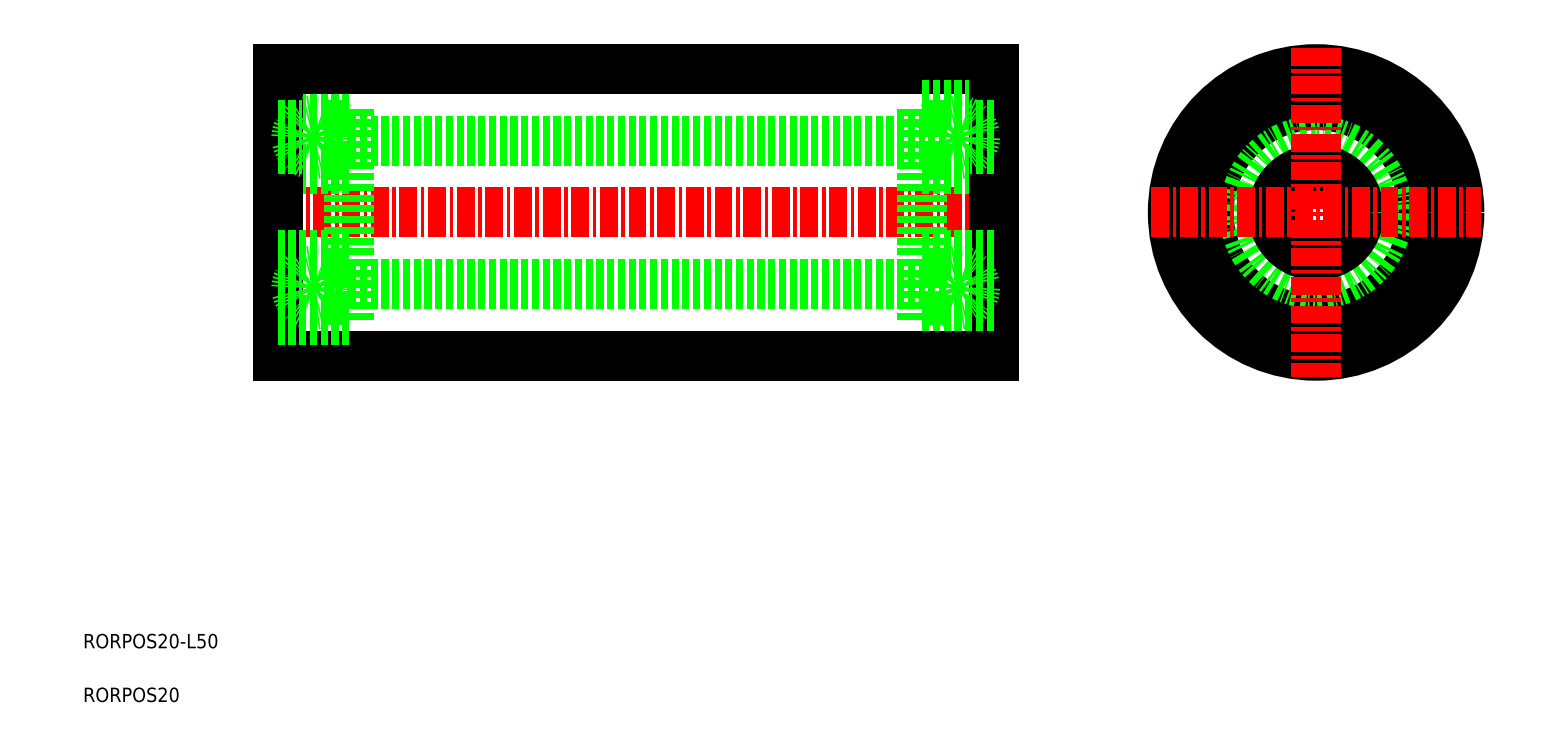
<metadata>
{"format":"dxf","ext":"dxf","renderer":"ezdxf+matplotlib","layout":"modelspace","background":"white","min_lineweight":24,"dpi":150}
</metadata>
<code>
0
SECTION
2
ENTITIES
0
TEXT
8
0
10
31.75
20
-11.88
30
0
40
1
1
RORPOS20-L50
0
TEXT
8
0
10
31.75
20
-15.63
30
0
40
1
1
RORPOS20
0
CIRCLE
8
0
10
117.8
20
18.55
30
0
40
10
0
CIRCLE
8
0
10
117.8
20
18.55
30
0
40
7.5
0
CIRCLE
8
0
10
117.8
20
18.55
30
0
40
5
0
CIRCLE
8
0
10
117.8
20
18.55
30
0
40
3
0
LINE
8
CENTER
10
106.3
20
18.55
30
0
11
129.3
21
18.55
31
0
0
LINE
8
CENTER
10
117.8
20
30.05
30
0
11
117.8
21
7.049
31
0
0
LINE
8
0
10
50.33
20
23.55
30
0
11
90.33
21
23.55
31
0
0
LINE
8
CENTER
10
43.83
20
18.55
30
0
11
96.83
21
18.55
31
0
0
LINE
8
0
10
50.33
20
11.05
30
0
11
50.33
21
26.05
31
0
0
LINE
8
0
10
50.33
20
26.05
30
0
11
45.33
21
26.05
31
0
0
LINE
8
0
10
50.33
20
21.55
30
0
11
45.33
21
21.55
31
0
0
LINE
8
0
10
45.33
20
28.55
30
0
11
45.33
21
8.549
31
0
0
LINE
8
0
10
45.33
20
28.55
30
0
11
95.33
21
28.55
31
0
0
LINE
8
0
10
95.33
20
28.55
30
0
11
95.33
21
8.549
31
0
0
LINE
8
0
10
90.33
20
21.55
30
0
11
95.33
21
21.55
31
0
0
LINE
8
0
10
90.33
20
26.05
30
0
11
95.33
21
26.05
31
0
0
LINE
8
0
10
90.33
20
11.05
30
0
11
90.33
21
26.05
31
0
0
LINE
8
0
10
95.33
20
28.55
30
0
11
95.33
21
8.549
31
0
0
CIRCLE
8
0
10
47.83
20
23.8
30
0
40
1.19
0
LINE
8
0
10
45.33
20
24.65
30
0
11
47
21
24.65
31
0
0
LINE
8
0
10
45.33
20
22.95
30
0
11
47
21
22.95
31
0
0
LINE
8
0
10
48.66
20
24.65
30
0
11
50.33
21
24.65
31
0
0
LINE
8
0
10
48.66
20
22.95
30
0
11
50.33
21
22.95
31
0
0
LINE
8
0
10
92
20
22.95
30
0
11
90.33
21
22.95
31
0
0
LINE
8
0
10
92
20
24.65
30
0
11
90.33
21
24.65
31
0
0
LINE
8
0
10
95.33
20
22.95
30
0
11
93.66
21
22.95
31
0
0
LINE
8
0
10
95.33
20
24.65
30
0
11
93.66
21
24.65
31
0
0
CIRCLE
8
0
10
92.83
20
23.8
30
0
40
1.19
0
CIRCLE
8
0
10
92.83
20
13.3
30
0
40
1.19
0
LINE
8
0
10
95.33
20
12.45
30
0
11
93.66
21
12.45
31
0
0
LINE
8
0
10
95.33
20
14.15
30
0
11
93.66
21
14.15
31
0
0
LINE
8
0
10
92
20
12.45
30
0
11
90.33
21
12.45
31
0
0
LINE
8
0
10
92
20
14.15
30
0
11
90.33
21
14.15
31
0
0
LINE
8
0
10
48.66
20
14.15
30
0
11
50.33
21
14.15
31
0
0
LINE
8
0
10
48.66
20
12.45
30
0
11
50.33
21
12.45
31
0
0
LINE
8
0
10
45.33
20
14.15
30
0
11
47
21
14.15
31
0
0
LINE
8
0
10
45.33
20
12.45
30
0
11
47
21
12.45
31
0
0
CIRCLE
8
0
10
47.83
20
13.3
30
0
40
1.19
0
LINE
8
0
10
90.33
20
11.05
30
0
11
95.33
21
11.05
31
0
0
LINE
8
0
10
90.33
20
15.55
30
0
11
95.33
21
15.55
31
0
0
LINE
8
0
10
45.33
20
8.549
30
0
11
95.33
21
8.549
31
0
0
LINE
8
0
10
50.33
20
15.55
30
0
11
45.33
21
15.55
31
0
0
LINE
8
0
10
50.33
20
11.05
30
0
11
45.33
21
11.05
31
0
0
LINE
8
0
10
50.33
20
13.55
30
0
11
90.33
21
13.55
31
0
0
ENDSEC
0
EOF

</code>
